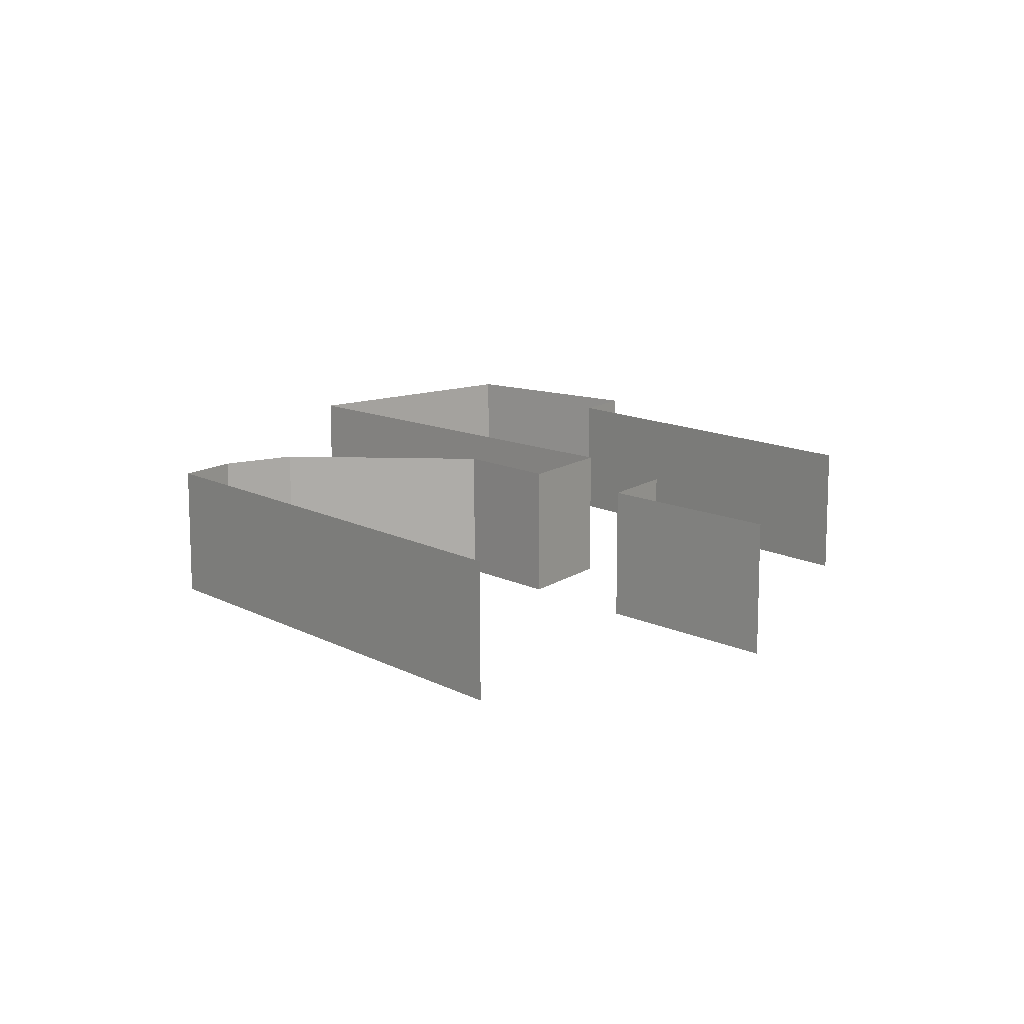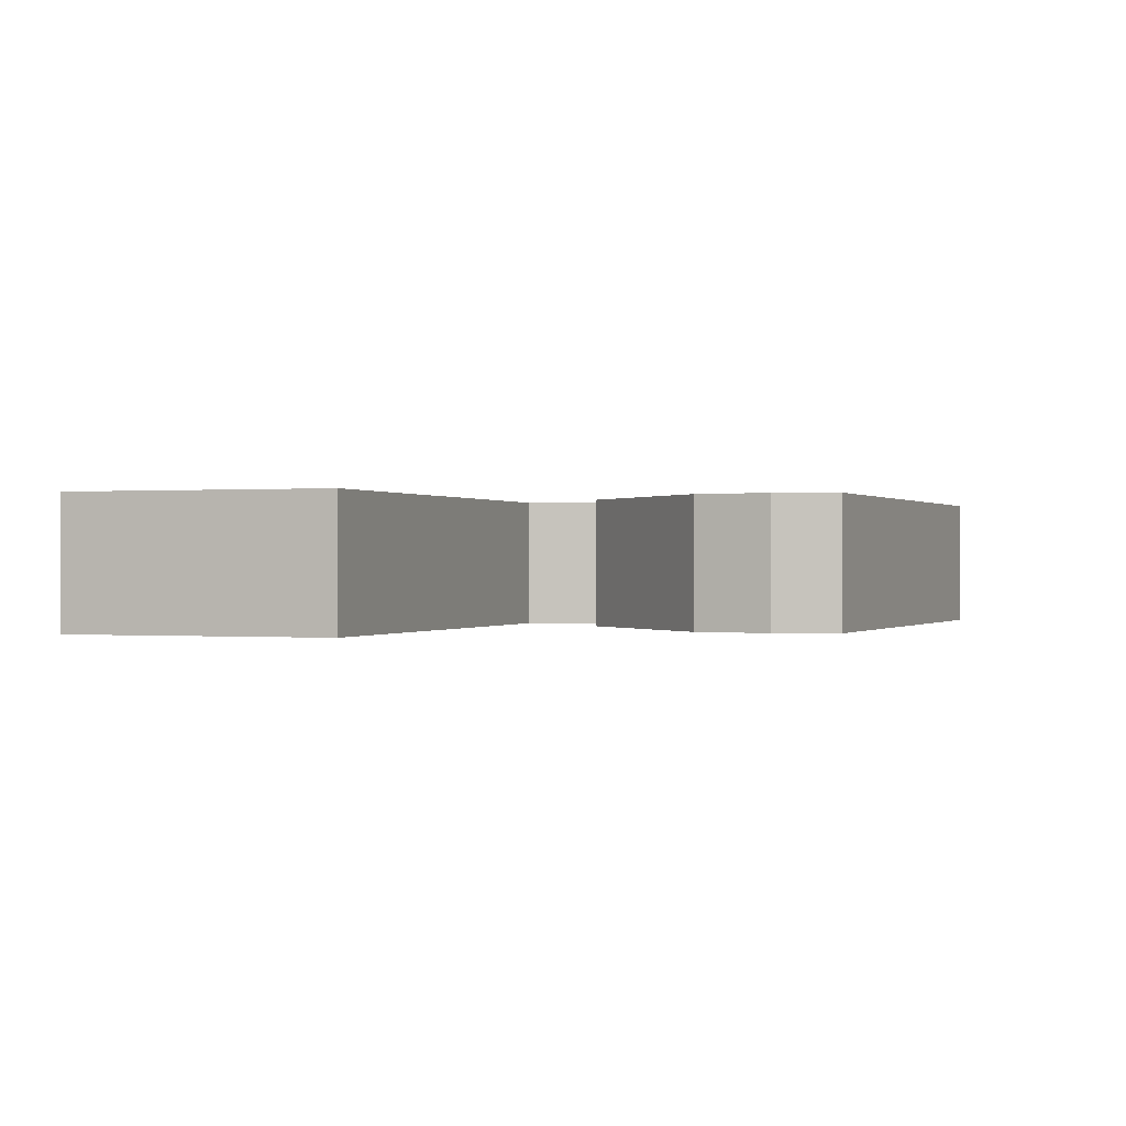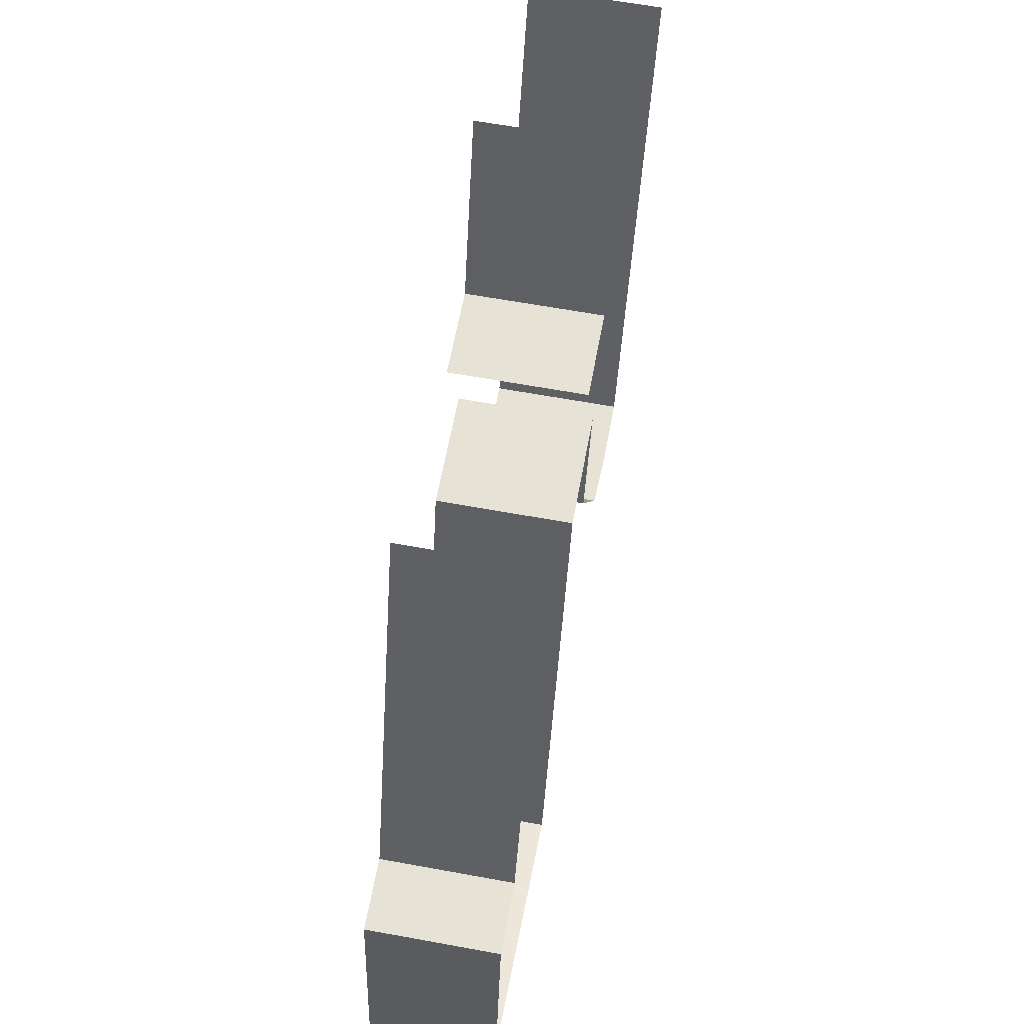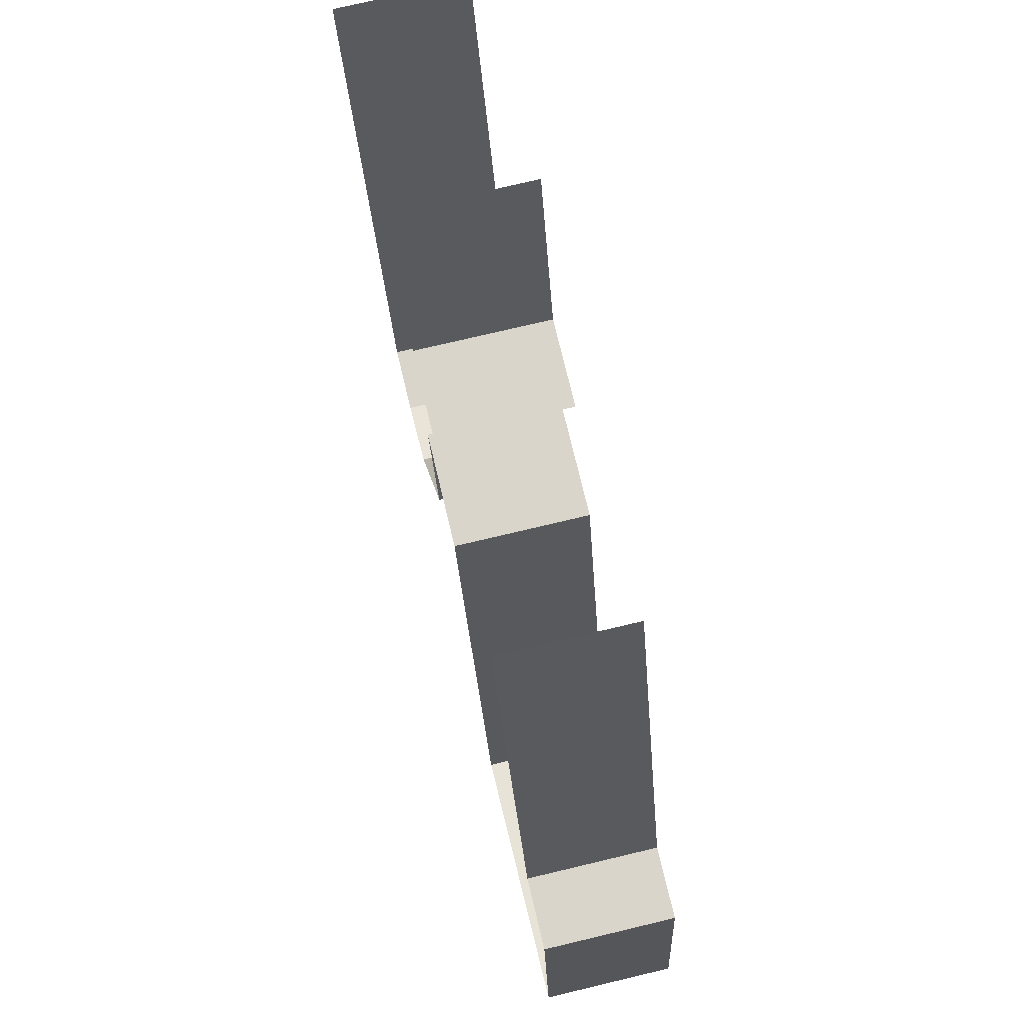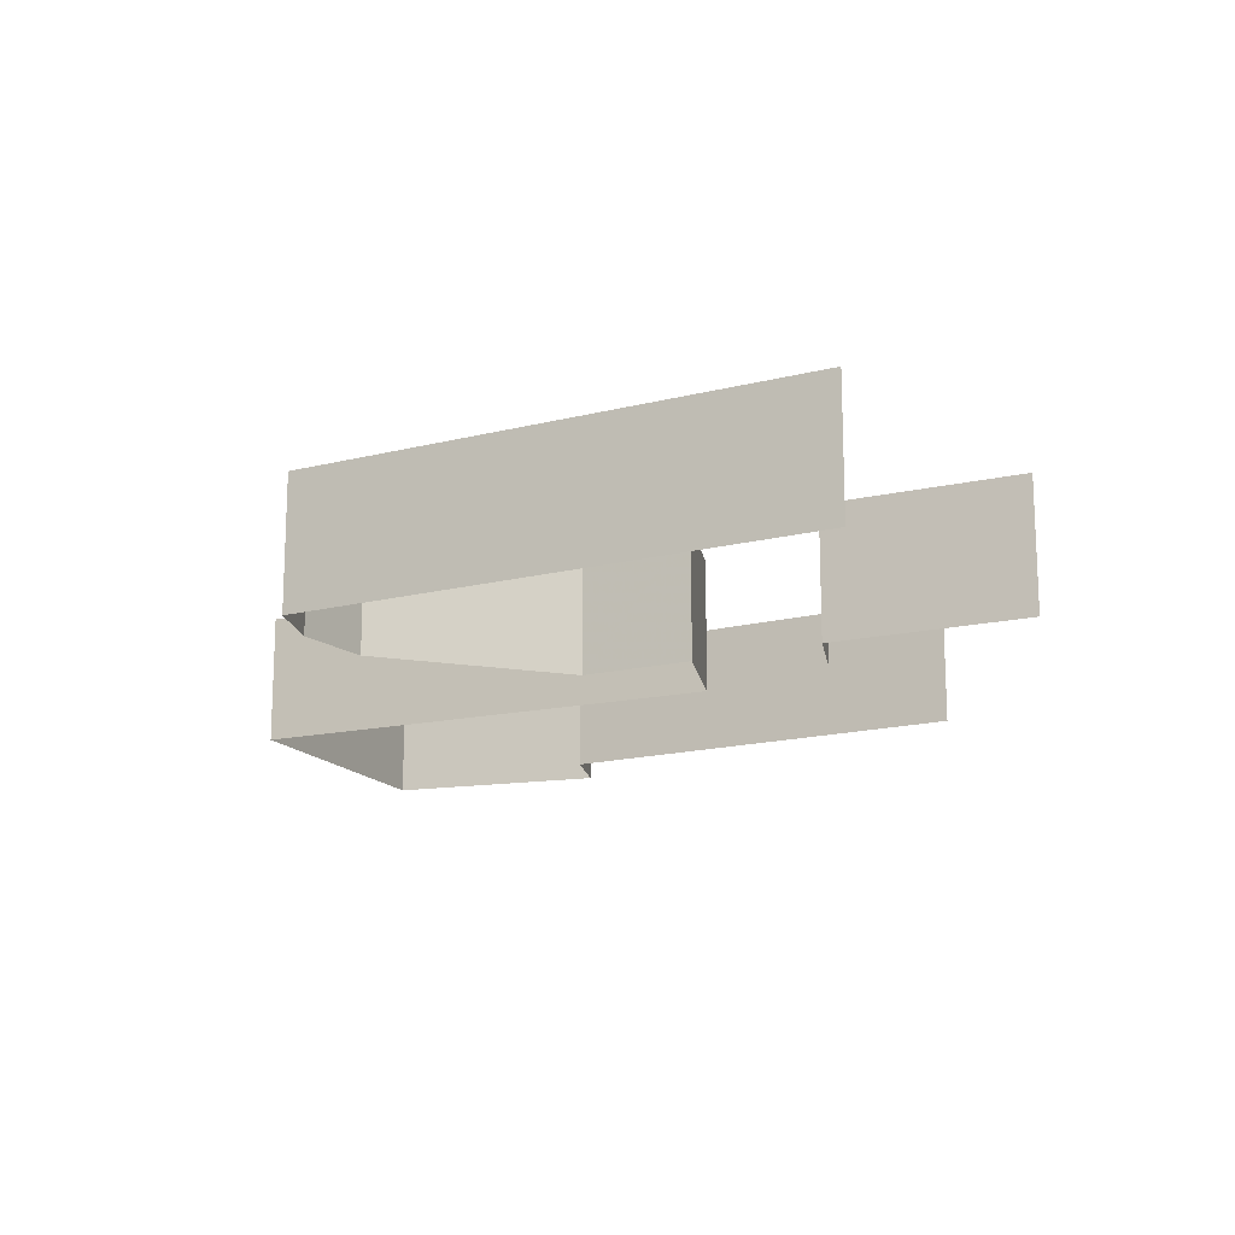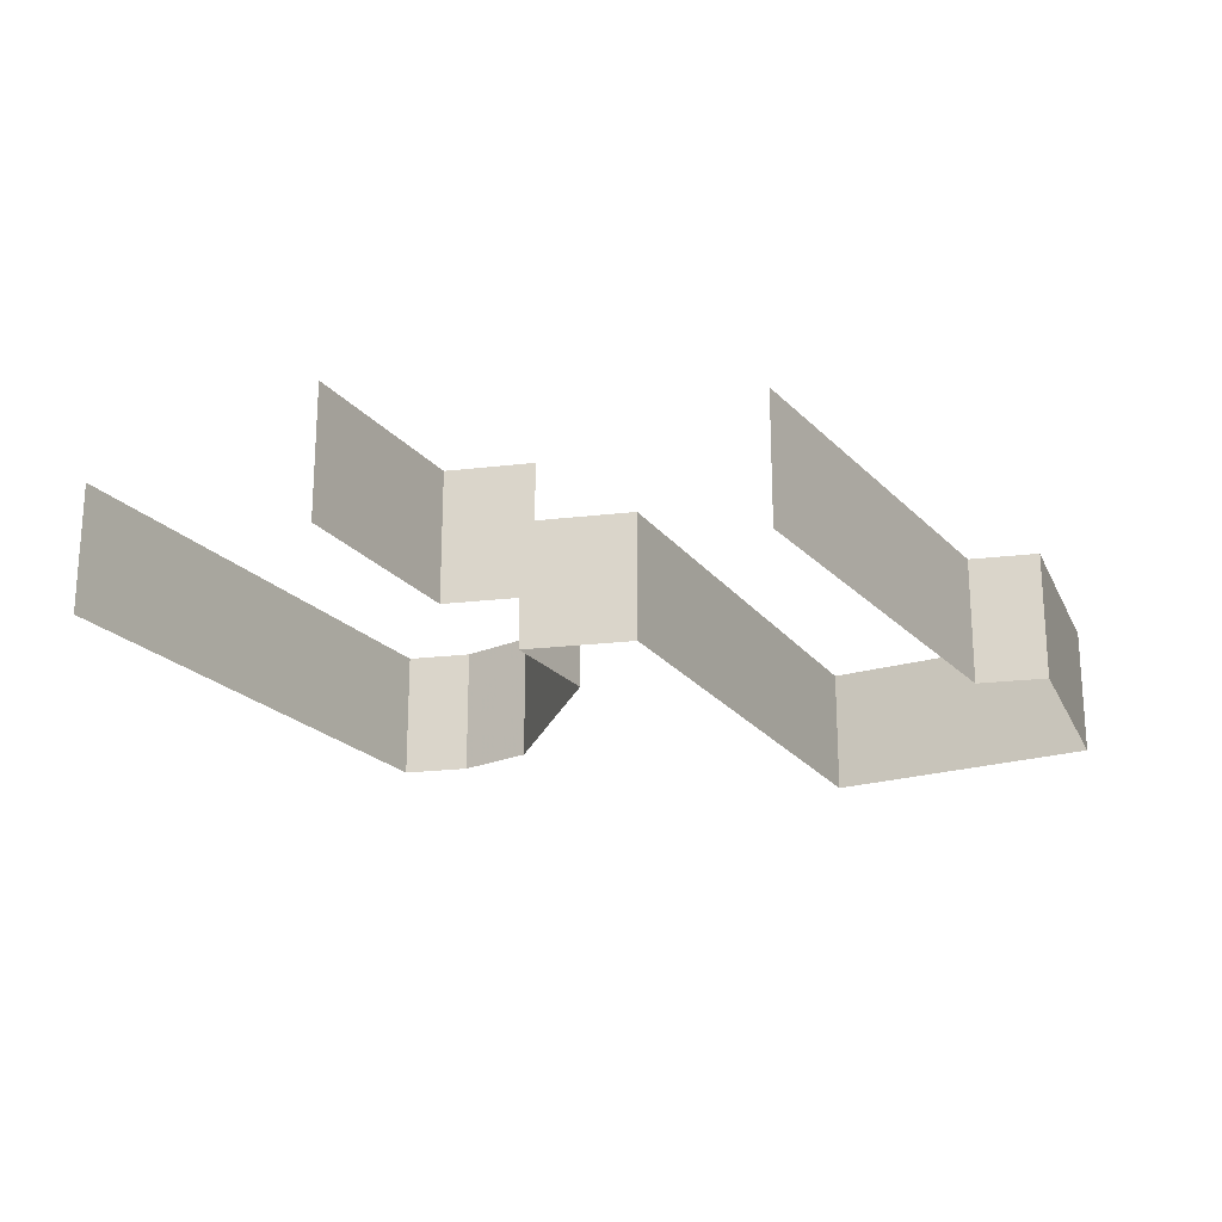
<metadata>
{"format":"obj","ext":"obj","renderer":"f3d","projection":"perspective","resolution":1024,"background":"white","views":[{"elev":12.4,"azim":122.3,"up":"+Z"},{"elev":-0.0,"azim":3.4,"up":"+Z"},{"elev":63.0,"azim":-79.5,"up":"+Y"},{"elev":74.5,"azim":-103.4,"up":"+Y"},{"elev":-16.1,"azim":99.0,"up":"+Z"},{"elev":-22.3,"azim":-168.4,"up":"+Z"}]}
</metadata>
<code>
v    175.5  375.6  6.14
v    172.8  366.6  0
v    172.8  366.6  6.14
f 1 2 3
v    172.8  366.6  0
v    175.5  375.6  6.14
v    175.5  375.6  0
f 4 5 6
v    168.8  366.6  6.14
v    172.8  366.6  0
v    168.8  366.6  0
f 7 8 9
v    172.8  366.6  0
v    168.8  366.6  6.14
v    172.8  366.6  6.14
f 10 11 12
v    158.1  371.5  6.14
v    151.5  352.7  0
v    151.5  352.7  6.14
f 13 14 15
v    151.5  352.7  0
v    158.1  371.5  6.14
v    158.1  371.5  0
f 16 17 18
v    148.2  352.7  6.14
v    151.5  352.7  0
v    148.2  352.7  0
f 19 20 21
v    151.5  352.7  0
v    148.2  352.7  6.14
v    151.5  352.7  6.14
f 22 23 24
v    148.2  352.7  6.14
v    146.8  342.2  0
v    146.8  342.2  6.14
f 25 26 27
v    146.8  342.2  0
v    148.2  352.7  6.14
v    148.2  352.7  0
f 28 29 30
v    159.3  338.7  6.14
v    146.8  342.2  0
v    159.3  338.7  0
f 31 32 33
v    146.8  342.2  0
v    159.3  338.7  6.14
v    146.8  342.2  6.14
f 34 35 36
v    165.5  360.9  0
v    159.3  338.7  6.14
v    159.3  338.7  0
f 37 38 39
v    159.3  338.7  6.14
v    165.5  360.9  0
v    165.5  360.9  6.14
f 40 41 42
v    170.8  360.9  6.14
v    165.5  360.9  0
v    170.8  360.9  0
f 43 44 45
v    165.5  360.9  0
v    170.8  360.9  6.14
v    165.5  360.9  6.14
f 46 47 48
v    170.8  360.9  6.14
v    169.2  355.8  0
v    169.2  355.8  6.14
f 49 50 51
v    169.2  355.8  0
v    170.8  360.9  6.14
v    170.8  360.9  0
f 52 53 54
v    169.2  355.8  6.14
v    173.9  347.1  0
v    173.9  347.1  6.14
f 55 56 57
v    173.9  347.1  0
v    169.2  355.8  6.14
v    169.2  355.8  0
f 58 59 60
v    177.3  345.5  6.14
v    173.9  347.1  0
v    177.3  345.5  0
f 61 62 63
v    173.9  347.1  0
v    177.3  345.5  6.14
v    173.9  347.1  6.14
f 64 65 66
v    180.4  345.5  6.14
v    177.3  345.5  0
v    180.4  345.5  0
f 67 68 69
v    177.3  345.5  0
v    180.4  345.5  6.14
v    177.3  345.5  6.14
f 70 71 72
v    188.2  368.6  0
v    180.4  345.5  6.14
v    180.4  345.5  0
f 73 74 75
v    180.4  345.5  6.14
v    188.2  368.6  0
v    188.2  368.6  6.14
f 76 77 78

</code>
